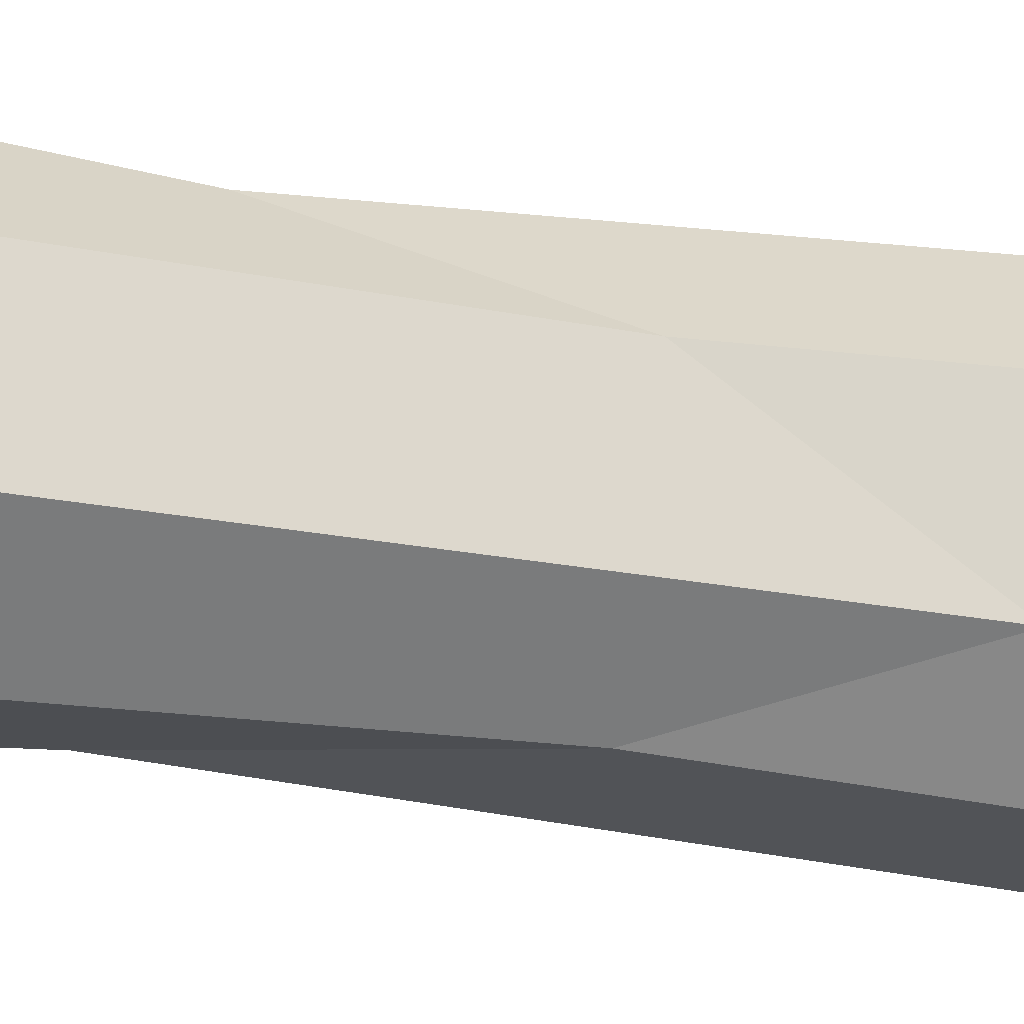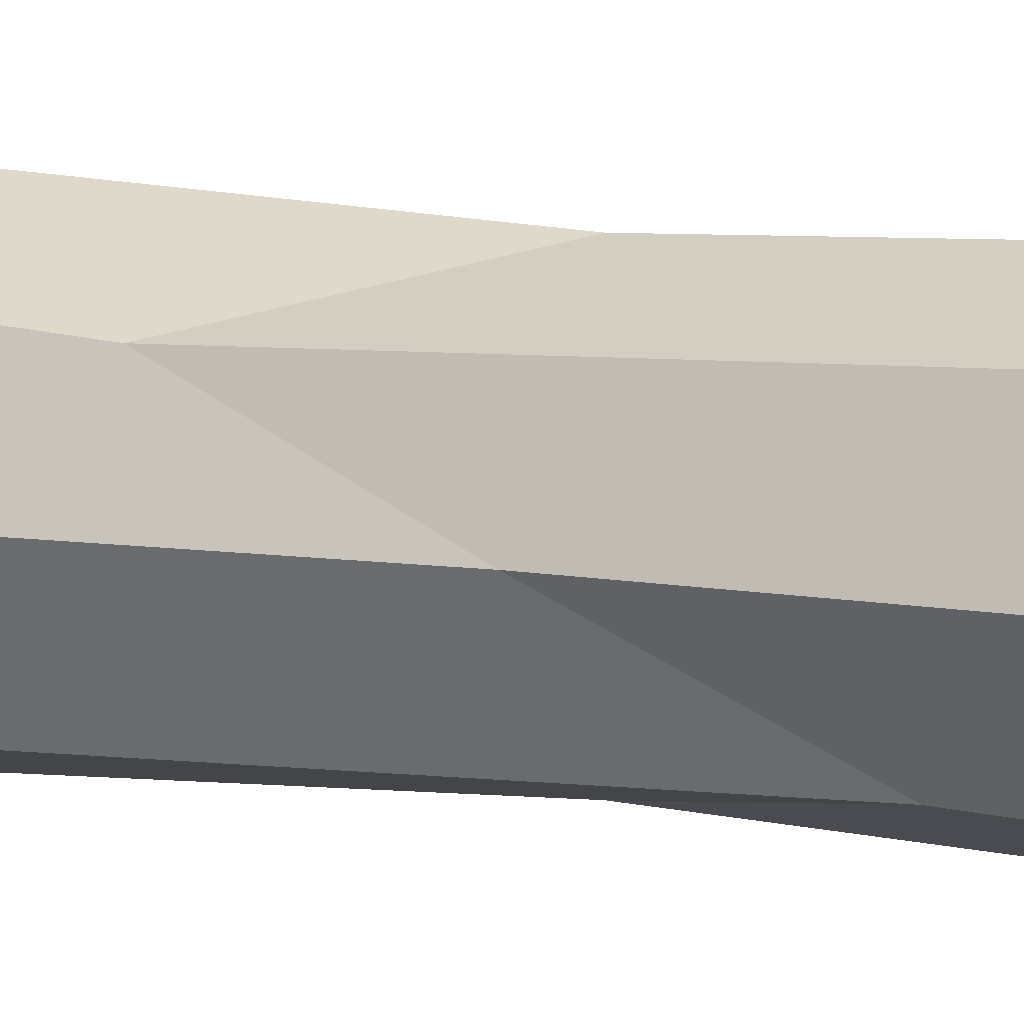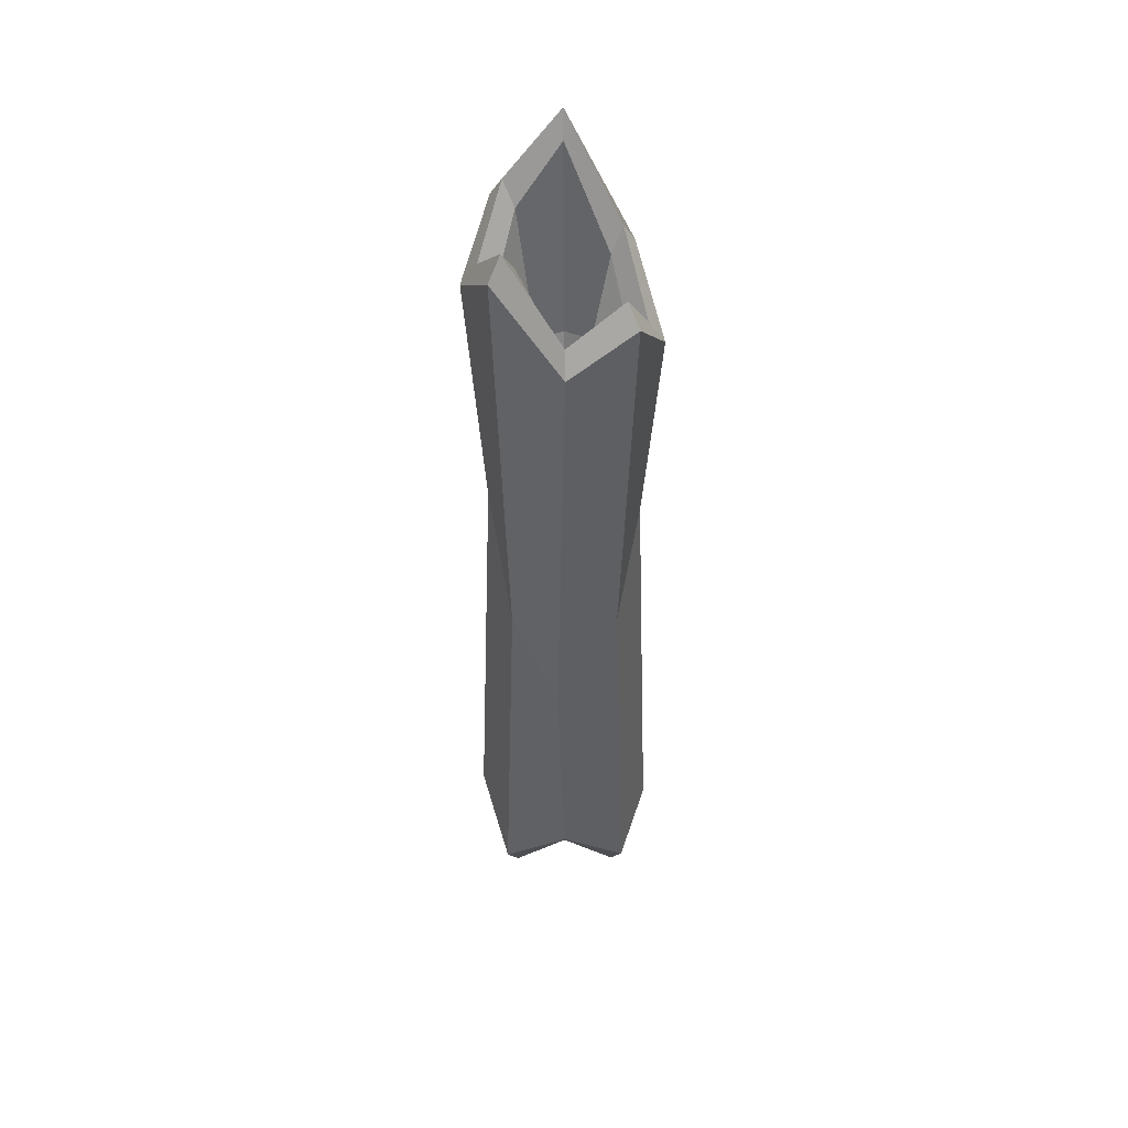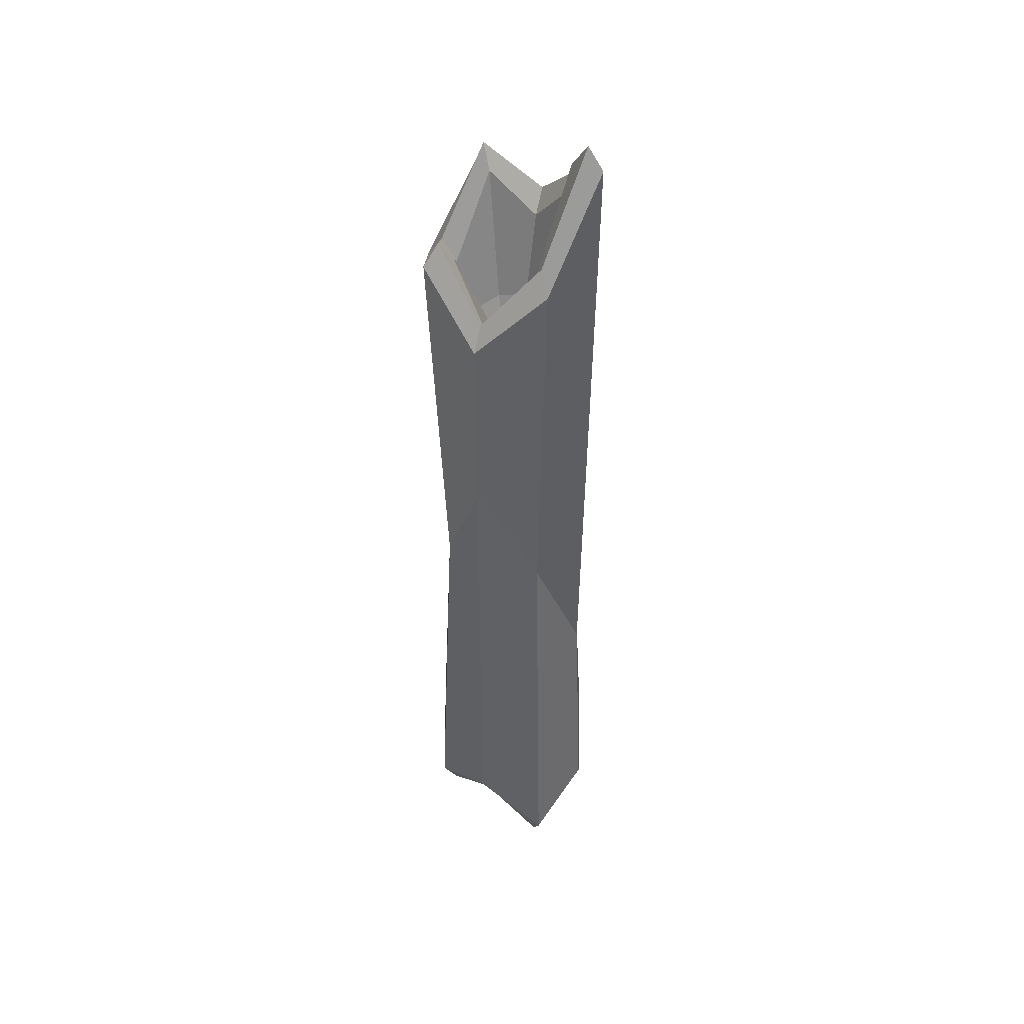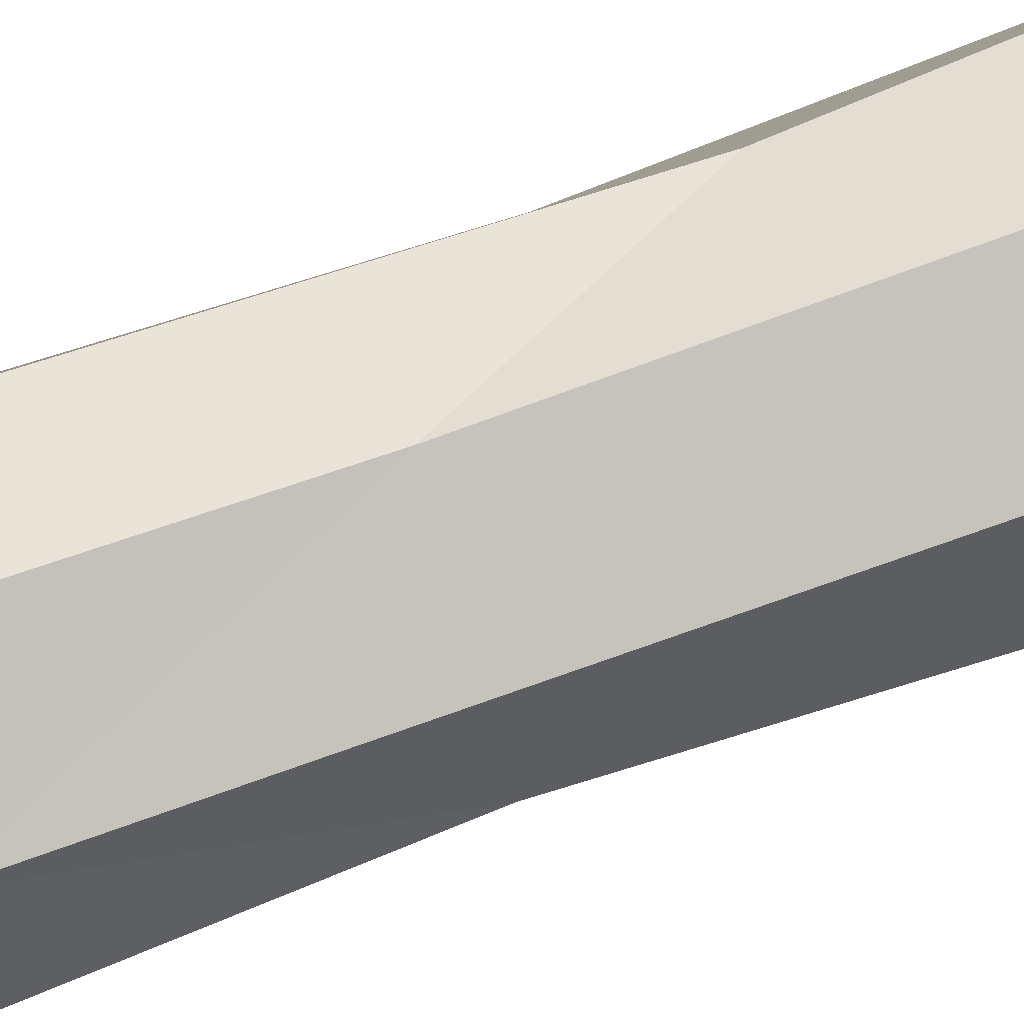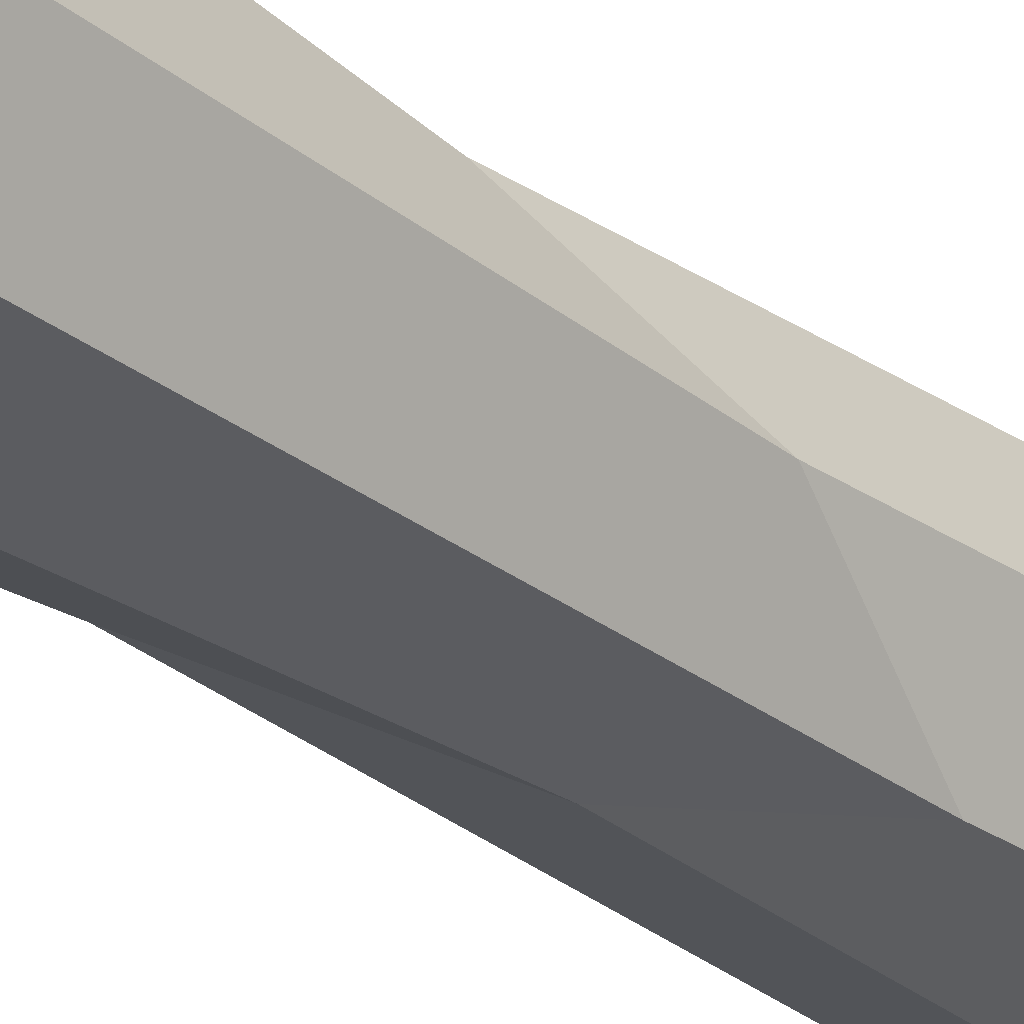
<metadata>
{"format":"obj","ext":"obj","renderer":"f3d","projection":"perspective","resolution":1024,"background":"white","views":[{"elev":-40.0,"azim":-100.2,"up":"+Z"},{"elev":10.6,"azim":-68.4,"up":"+Z"},{"elev":46.4,"azim":-135.6,"up":"+Y"},{"elev":43.4,"azim":-21.5,"up":"+Y"},{"elev":70.5,"azim":70.2,"up":"+Z"},{"elev":-27.3,"azim":-139.2,"up":"+Z"}]}
</metadata>
<code>
v 0.2779 0.6288 -0.3349
v -0.000277 -0.1518 -0.4376
v -0.2744 -0.7539 -0.3366
v -0.4384 -0.1517 0.000549
v -0.337 0.493 0.2824
v -0.000277 -0.1517 0.4387
v 0.3655 -1.03 0.2938
v 0.4379 -0.1518 0.000549
v 0.3811 2.098 -0.3809
v -0.000277 2.398 -0.5388
v -0.3817 1.898 -0.3809
v -0.5397 2.098 0.000549
v -0.3817 1.707 0.382
v -0.000277 2.098 0.54
v 0.3811 2.736 0.382
v 0.5391 2.398 0.000549
v 0.2497 2.098 -0.2494
v -0.000277 2.398 -0.353
v -0.2503 1.898 -0.2494
v -0.3538 2.098 0.000549
v -0.2503 1.707 0.2505
v -0.000277 2.098 0.3541
v 0.2497 2.736 0.2505
v 0.3533 2.398 0.000549
v 0.151 1.609 -0.1507
v -0.000277 1.609 -0.2134
v -0.000277 0.9682 0.000549
v -0.1516 1.609 -0.1507
v -0.2142 1.609 0.000549
v -0.1516 1.609 0.1518
v -0.000277 1.609 0.2145
v 0.151 1.609 0.1518
v 0.2137 1.609 0.000549
v 0.3816 -2.434 0.3809
v 0.00028 -2.734 0.5387
v -0.3812 -2.235 0.381
v -0.5392 -2.434 -0.000549
v -0.3813 -2.043 -0.3818
v 0.000216 -2.434 -0.54
v 0.3818 -2.061 -0.3823
v 0.5397 -2.088 -0.000694
v 0.2502 -2.434 0.2494
v 0.00028 -2.734 0.3528
v -0.2498 -2.235 0.2495
v -0.3533 -2.434 -0.000549
v -0.2499 -2.043 -0.2504
v 0.000216 -2.434 -0.3541
v 0.2503 -2.062 -0.2509
v 0.3538 -2.088 -0.000694
v 0.1514 -1.945 0.151
v 0.000107 -1.945 0.2136
v 0.000107 -1.327 -0.000305
v -0.1512 -1.945 0.151
v -0.2138 -1.945 -0.000305
v -0.1512 -1.945 -0.1516
v 0.000107 -1.945 -0.2143
v 0.1514 -1.945 -0.1516
v 0.2141 -1.945 -0.000305
v -0.000277 2.234 0.447
v -0.316 1.843 0.3163
v -0.4467 2.234 0.000549
v -0.316 2.035 -0.3152
v -0.000277 2.534 -0.4459
v 0.3154 2.234 -0.3152
v 0.4462 2.534 0.000549
v 0.3154 2.872 0.3163
v 0.00028 -2.872 0.4458
v 0.3159 -2.572 0.3152
v 0.4467 -2.226 -0.000694
v 0.3161 -2.199 -0.3166
v 0.000216 -2.572 -0.447
v -0.3156 -2.181 -0.3161
v -0.4463 -2.572 -0.000549
v -0.3155 -2.373 0.3152
f 1 2 10 9
f 2 3 11 10
f 3 4 12 11
f 4 5 13 12
f 5 6 14 13
f 6 7 15 14
f 7 8 16 15
f 8 1 9 16
f 25 26 27
f 26 28 27
f 28 29 27
f 29 30 27
f 30 31 27
f 31 32 27
f 32 33 27
f 33 25 27
f 9 10 63 64
f 10 11 62 63
f 11 12 61 62
f 12 13 60 61
f 13 14 59 60
f 14 15 66 59
f 15 16 65 66
f 16 9 64 65
f 17 18 26 25
f 18 19 28 26
f 19 20 29 28
f 20 21 30 29
f 21 22 31 30
f 22 23 32 31
f 23 24 33 32
f 24 17 25 33
f 7 6 35 34
f 6 5 36 35
f 5 4 37 36
f 4 3 38 37
f 3 2 39 38
f 2 1 40 39
f 1 8 41 40
f 8 7 34 41
f 50 51 52
f 51 53 52
f 53 54 52
f 54 55 52
f 55 56 52
f 56 57 52
f 57 58 52
f 58 50 52
f 34 35 67 68
f 35 36 74 67
f 36 37 73 74
f 37 38 72 73
f 38 39 71 72
f 39 40 70 71
f 40 41 69 70
f 41 34 68 69
f 42 43 51 50
f 43 44 53 51
f 44 45 54 53
f 45 46 55 54
f 46 47 56 55
f 47 48 57 56
f 48 49 58 57
f 49 42 50 58
f 60 59 22 21
f 61 60 21 20
f 62 61 20 19
f 63 62 19 18
f 64 63 18 17
f 65 64 17 24
f 66 65 24 23
f 59 66 23 22
f 68 67 43 42
f 69 68 42 49
f 70 69 49 48
f 71 70 48 47
f 72 71 47 46
f 73 72 46 45
f 74 73 45 44
f 67 74 44 43

</code>
